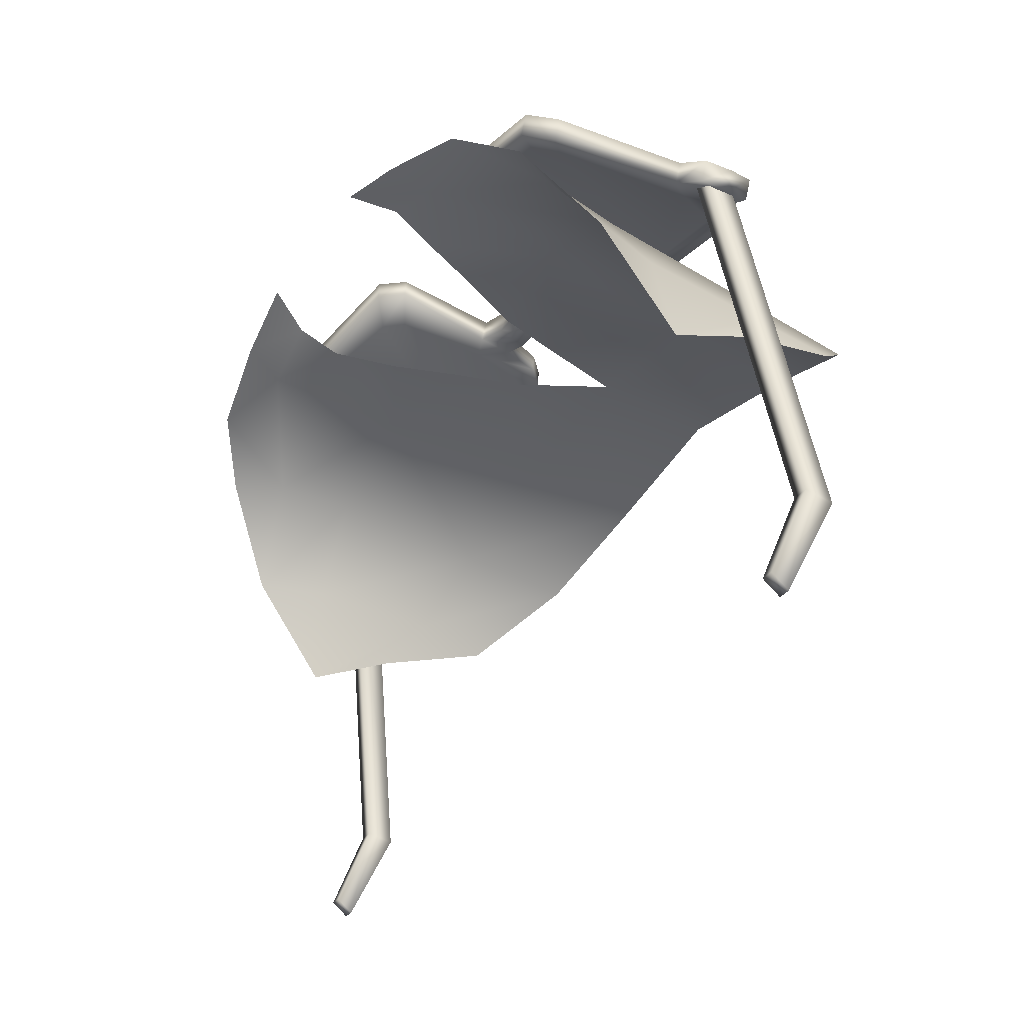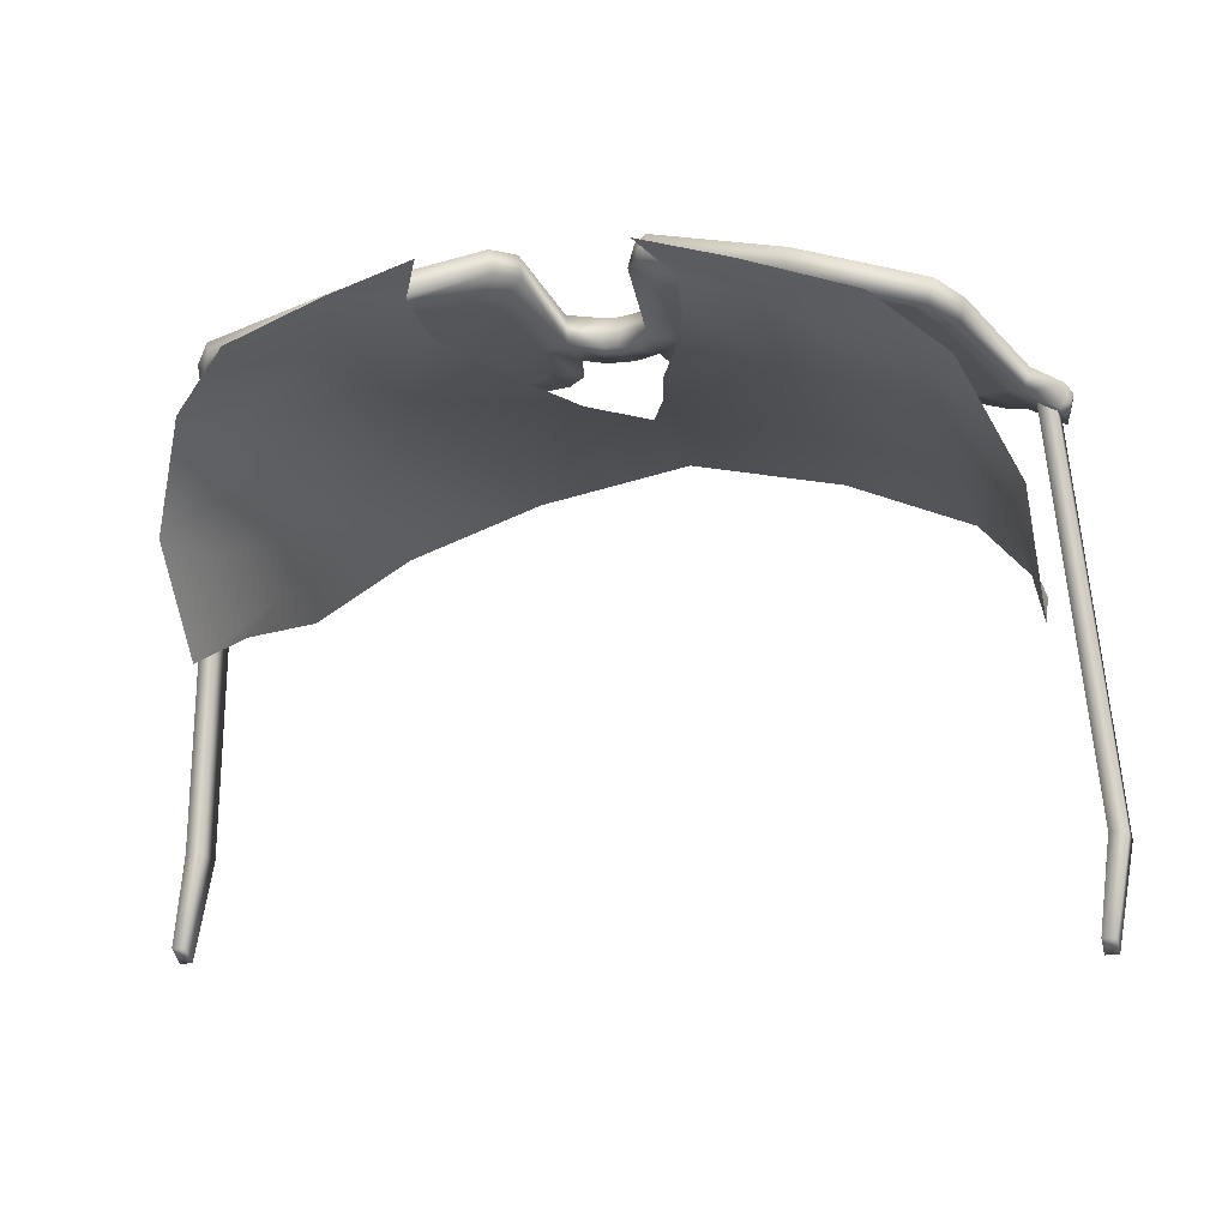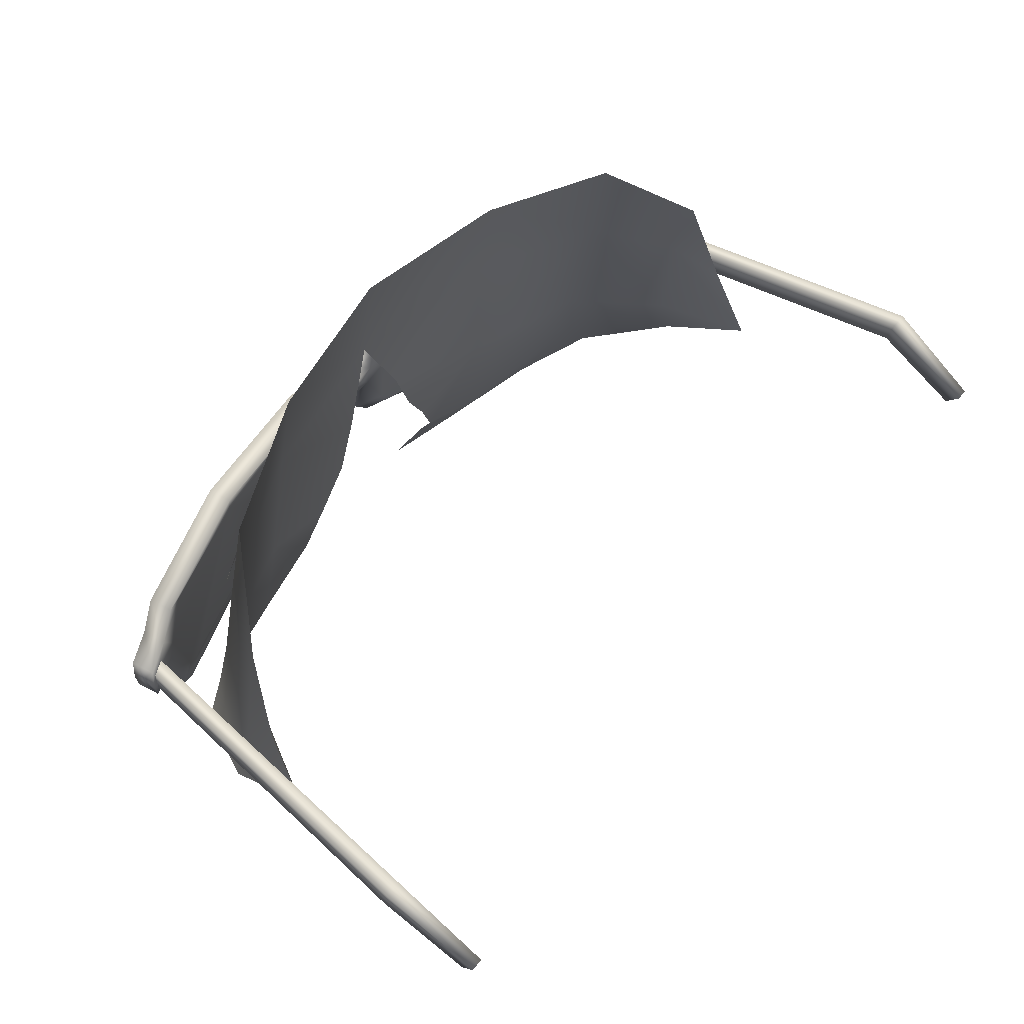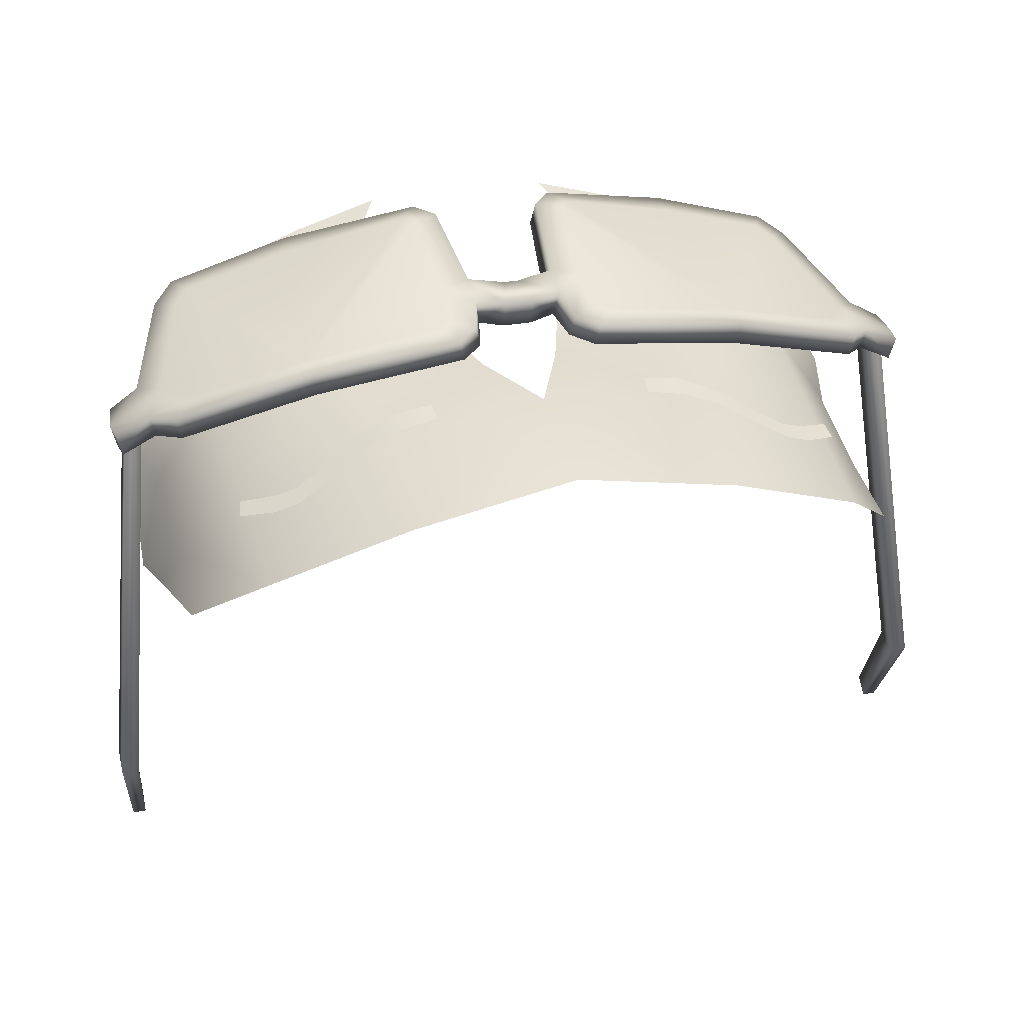
<metadata>
{"format":"obj","ext":"obj","renderer":"f3d","projection":"perspective","resolution":1024,"background":"white","views":[{"elev":-31.8,"azim":60.6,"up":"+Z"},{"elev":-9.3,"azim":17.8,"up":"+Z"},{"elev":58.9,"azim":129.2,"up":"+Y"},{"elev":32.4,"azim":165.6,"up":"+Z"}]}
</metadata>
<code>
g glassesHornRimmedBrow14_geo
v -0.06842 1.184 0.2855
v 0.06842 1.184 0.2855
v -1.192e-09 1.254 0.2884
v -1.192e-09 1.302 0.2815
v -0.1498 1.189 0.1961
v -0.06185 1.253 0.2785
v -0.1135 1.249 0.2575
v -0.1457 1.223 0.2103
v -0.1109 1.294 0.2497
v -0.0602 1.302 0.2699
v -0.0683 1.114 0.3019
v -0.07248 1.129 0.2935
v -0.1167 1.185 0.2683
v -0.1215 1.155 0.2726
v -0.1489 1.159 0.2354
v -0.1315 1.136 0.2721
v -0.04551 1.128 0.3026
v -0.02247 1.191 0.2869
v -0.01464 1.217 0.2858
v 0.1498 1.189 0.1961
v 0.06185 1.253 0.2785
v 0.1135 1.249 0.2575
v 0.1457 1.223 0.2103
v 0.1109 1.294 0.2497
v 0.0602 1.302 0.2699
v 0.0683 1.114 0.3019
v 0.07248 1.129 0.2935
v 0.1167 1.185 0.2683
v 0.1215 1.155 0.2726
v 0.1489 1.159 0.2354
v 0.1315 1.136 0.2721
v 0.04551 1.128 0.3026
v 0.02247 1.191 0.2869
v 0.01464 1.217 0.2858
v 0.1378 1.266 0.2217
v -0.1378 1.266 0.2217
v -0.04083 1.255 0.2861
v -0.04116 1.247 0.2878
v -0.05583 1.247 0.2856
v -0.07173 1.248 0.2781
v -0.0841 1.255 0.2714
v -0.1151 1.251 0.259
v -0.1163 1.257 0.2564
v -0.08187 1.262 0.2709
v -0.06912 1.256 0.2774
v -0.05573 1.255 0.2828
v -0.1022 1.256 0.2631
v -0.09493 1.257 0.2657
v -0.09427 1.265 0.2643
v -0.1035 1.264 0.2607
v 0.04083 1.255 0.2861
v 0.04116 1.247 0.2878
v 0.05583 1.247 0.2856
v 0.07173 1.248 0.2781
v 0.0841 1.255 0.2714
v 0.1151 1.251 0.259
v 0.1163 1.257 0.2564
v 0.08187 1.262 0.2709
v 0.06912 1.256 0.2774
v 0.05573 1.255 0.2828
v 0.1022 1.256 0.2631
v 0.09493 1.257 0.2657
v 0.09427 1.265 0.2643
v 0.1035 1.264 0.2607
v 0.01463 1.213 0.3014
v 0.01745 1.227 0.2991
v 0.02541 1.234 0.2978
v 0.08192 1.235 0.2912
v 0.1322 1.23 0.2769
v 0.1413 1.22 0.2737
v 0.1542 1.22 0.2673
v 0.1556 1.211 0.2669
v 0.1542 1.201 0.2683
v 0.1435 1.196 0.2735
v 0.1307 1.152 0.2853
v 0.1225 1.142 0.2899
v 0.07631 1.144 0.3047
v 0.02563 1.154 0.3174
v 0.01852 1.164 0.3176
v 0.01456 1.2 0.3038
v 0.02492 1.204 0.3033
v 0.02823 1.169 0.3096
v 0.03423 1.161 0.3094
v 0.0773 1.151 0.3038
v 0.1164 1.149 0.2917
v 0.1232 1.158 0.2878
v 0.1352 1.206 0.2772
v 0.1246 1.224 0.2809
v 0.08204 1.228 0.2922
v 0.03452 1.228 0.2992
v 0.02781 1.222 0.3004
v 0.01647 1.203 0.3153
v 0.01655 1.216 0.3122
v 0.1432 1.221 0.2825
v 0.1561 1.221 0.2762
v 0.1575 1.212 0.2757
v 0.1371 1.207 0.2861
v 0.1454 1.197 0.2823
v 0.1561 1.202 0.2771
v 0.08403 1.227 0.3013
v 0.1273 1.223 0.2898
v 0.1244 1.159 0.297
v 0.1192 1.153 0.3
v 0.07917 1.155 0.3124
v 0.03403 1.165 0.3256
v 0.03015 1.169 0.3255
v 0.02684 1.207 0.3146
v 0.02973 1.224 0.31
v 0.03409 1.228 0.3085
v 0.02044 1.165 0.3262
v 0.02755 1.156 0.3261
v 0.07823 1.145 0.3136
v 0.1244 1.143 0.2988
v 0.1326 1.153 0.2942
v 0.1341 1.231 0.2858
v 0.08385 1.236 0.3001
v 0.02733 1.236 0.3065
v 0.01937 1.229 0.3077
v -0.01463 1.213 0.3014
v -0.01745 1.227 0.2991
v -0.02541 1.234 0.2978
v -0.08192 1.235 0.2912
v -0.1322 1.23 0.2769
v -0.1413 1.22 0.2737
v -0.1542 1.22 0.2673
v -0.1556 1.211 0.2669
v -0.1542 1.201 0.2683
v -0.1435 1.196 0.2735
v -0.1307 1.152 0.2853
v -0.1225 1.142 0.2899
v -0.07631 1.144 0.3047
v -0.02563 1.154 0.3174
v -0.01852 1.164 0.3176
v -0.01456 1.2 0.3038
v -0.02492 1.204 0.3033
v -0.02823 1.169 0.3096
v -0.03423 1.161 0.3094
v -0.0773 1.151 0.3038
v -0.1164 1.149 0.2917
v -0.1232 1.158 0.2878
v -0.1352 1.206 0.2772
v -0.1246 1.224 0.2809
v -0.08204 1.228 0.2922
v -0.03452 1.228 0.2992
v -0.02781 1.222 0.3004
v -0.01647 1.203 0.3153
v -0.01655 1.216 0.3122
v -0.1432 1.221 0.2825
v -0.1561 1.221 0.2762
v -0.1575 1.212 0.2757
v -0.1371 1.207 0.2861
v -0.1454 1.197 0.2823
v -0.1561 1.202 0.2771
v -0.08403 1.227 0.3013
v -0.1273 1.223 0.2898
v -0.1244 1.159 0.297
v -0.1192 1.153 0.3
v -0.07917 1.155 0.3124
v -0.03403 1.165 0.3256
v -0.03015 1.169 0.3255
v -0.02684 1.207 0.3146
v -0.02973 1.224 0.31
v -0.03409 1.228 0.3085
v -0.02044 1.165 0.3262
v -0.02755 1.156 0.3261
v -0.07823 1.145 0.3136
v -0.1244 1.143 0.2988
v -0.1326 1.153 0.2942
v -0.1341 1.231 0.2858
v -0.08385 1.236 0.3001
v -0.02733 1.236 0.3065
v -0.01937 1.229 0.3077
v -0.00534 1.215 0.3001
v 0.00534 1.215 0.3001
v -0.002875 1.203 0.3025
v 0.002875 1.203 0.3025
v -0.002866 1.206 0.3138
v 0.002866 1.206 0.3138
v -0.00539 1.218 0.3107
v 0.00539 1.218 0.3107
v 0.1628 1.225 0.1322
v 0.1694 1.225 0.1322
v 0.1464 1.204 0.2718
v 0.1526 1.204 0.2718
v 0.1464 1.215 0.2718
v 0.1526 1.215 0.2718
v 0.1628 1.235 0.1301
v 0.1694 1.235 0.1301
v 0.1613 1.217 0.09234
v 0.1663 1.217 0.09234
v 0.1663 1.21 0.09749
v 0.1613 1.21 0.09749
v -0.1628 1.225 0.1322
v -0.1694 1.225 0.1322
v -0.1464 1.204 0.2718
v -0.1526 1.204 0.2718
v -0.1464 1.215 0.2718
v -0.1526 1.215 0.2718
v -0.1628 1.235 0.1301
v -0.1694 1.235 0.1301
v -0.1613 1.217 0.09234
v -0.1663 1.217 0.09234
v -0.1663 1.21 0.09749
v -0.1613 1.21 0.09749
v 0.034 1.167 0.2901
v 0.1402 1.186 0.2339
v 0.1363 1.236 0.2288
v -0.034 1.167 0.2901
v -0.1402 1.186 0.2339
v -0.1363 1.236 0.2288
v 0.03594 1.111 0.3106
v -0.03594 1.111 0.3106
v -0.1075 1.12 0.2901
v 0.1075 1.12 0.2901
v 0.04319 1.143 0.2943
v -0.04319 1.143 0.2943
v 0.1371 1.207 0.2861
v 0.02684 1.207 0.3146
v 0.03015 1.169 0.3255
v 0.03403 1.165 0.3256
v 0.07917 1.155 0.3124
v 0.1192 1.153 0.3
v 0.1244 1.159 0.297
v 0.1273 1.223 0.2898
v 0.08403 1.227 0.3013
v 0.03409 1.228 0.3085
v 0.02973 1.224 0.31
v 0.1352 1.206 0.2772
v 0.02492 1.204 0.3033
v 0.02823 1.169 0.3096
v 0.03423 1.161 0.3094
v 0.0773 1.151 0.3038
v 0.1164 1.149 0.2917
v 0.1232 1.158 0.2878
v 0.1246 1.224 0.2809
v 0.08204 1.228 0.2922
v 0.03452 1.228 0.2992
v 0.02781 1.222 0.3004
v 0.002866 1.206 0.3138
v 0.01456 1.2 0.3038
v 0.002875 1.203 0.3025
v 0.01647 1.203 0.3153
v 0.01463 1.213 0.3014
v 0.00539 1.218 0.3107
v 0.00534 1.215 0.3001
v 0.01655 1.216 0.3122
v 0.1542 1.22 0.2673
v 0.1432 1.221 0.2825
v 0.1413 1.22 0.2737
v 0.1561 1.221 0.2762
v 0.1556 1.211 0.2669
v 0.1575 1.212 0.2757
v 0.1435 1.196 0.2735
v 0.1561 1.202 0.2771
v 0.1542 1.201 0.2683
v 0.1454 1.197 0.2823
v 0.01456 1.2 0.3038
v 0.02044 1.165 0.3262
v 0.01852 1.164 0.3176
v 0.01647 1.203 0.3153
v 0.02755 1.156 0.3261
v 0.02563 1.154 0.3174
v 0.07823 1.145 0.3136
v 0.07631 1.144 0.3047
v 0.1244 1.143 0.2988
v 0.1225 1.142 0.2899
v 0.1326 1.153 0.2942
v 0.1307 1.152 0.2853
v 0.1341 1.231 0.2858
v 0.1322 1.23 0.2769
v 0.08385 1.236 0.3001
v 0.08192 1.235 0.2912
v 0.02733 1.236 0.3065
v 0.02541 1.234 0.2978
v 0.01937 1.229 0.3077
v 0.01745 1.227 0.2991
v 0.01655 1.216 0.3122
v 0.01463 1.213 0.3014
v -0.1371 1.207 0.2861
v -0.02684 1.207 0.3146
v -0.03015 1.169 0.3255
v -0.03403 1.165 0.3256
v -0.07917 1.155 0.3124
v -0.1192 1.153 0.3
v -0.1244 1.159 0.297
v -0.1273 1.223 0.2898
v -0.08403 1.227 0.3013
v -0.03409 1.228 0.3085
v -0.02973 1.224 0.31
v -0.1352 1.206 0.2772
v -0.02492 1.204 0.3033
v -0.02823 1.169 0.3096
v -0.03423 1.161 0.3094
v -0.0773 1.151 0.3038
v -0.1164 1.149 0.2917
v -0.1232 1.158 0.2878
v -0.1246 1.224 0.2809
v -0.08204 1.228 0.2922
v -0.03452 1.228 0.2992
v -0.02781 1.222 0.3004
v -0.002875 1.203 0.3025
v -0.01647 1.203 0.3153
v -0.002866 1.206 0.3138
v -0.01456 1.2 0.3038
v -0.01463 1.213 0.3014
v -0.00539 1.218 0.3107
v -0.01655 1.216 0.3122
v -0.00534 1.215 0.3001
v -0.1542 1.22 0.2673
v -0.1432 1.221 0.2825
v -0.1561 1.221 0.2762
v -0.1413 1.22 0.2737
v -0.1556 1.211 0.2669
v -0.1575 1.212 0.2757
v -0.1435 1.196 0.2735
v -0.1561 1.202 0.2771
v -0.1454 1.197 0.2823
v -0.1542 1.201 0.2683
v -0.01456 1.2 0.3038
v -0.02044 1.165 0.3262
v -0.01647 1.203 0.3153
v -0.01852 1.164 0.3176
v -0.02755 1.156 0.3261
v -0.02563 1.154 0.3174
v -0.07823 1.145 0.3136
v -0.07631 1.144 0.3047
v -0.1244 1.143 0.2988
v -0.1225 1.142 0.2899
v -0.1326 1.153 0.2942
v -0.1307 1.152 0.2853
v -0.1341 1.231 0.2858
v -0.1322 1.23 0.2769
v -0.08385 1.236 0.3001
v -0.08192 1.235 0.2912
v -0.02733 1.236 0.3065
v -0.02541 1.234 0.2978
v -0.01937 1.229 0.3077
v -0.01745 1.227 0.2991
v -0.01655 1.216 0.3122
v -0.01463 1.213 0.3014
v 0.1628 1.235 0.1301
v 0.1464 1.204 0.2718
v 0.1628 1.225 0.1322
v 0.1464 1.215 0.2718
v 0.1613 1.217 0.09234
v 0.1613 1.21 0.09749
v 0.1613 1.217 0.09234
v 0.1613 1.21 0.09749
v -0.1628 1.235 0.1301
v -0.1464 1.204 0.2718
v -0.1464 1.215 0.2718
v -0.1628 1.225 0.1322
v -0.1613 1.217 0.09234
v -0.1613 1.21 0.09749
v -0.1613 1.217 0.09234
v -0.1613 1.21 0.09749
v -0.0683 1.114 0.3019
v 0.0683 1.114 0.3019
g glassesHornRimmedBrow14_geo_0
f 1 208 18
f 216 208 1
f 12 216 1
f 17 216 12
f 11 17 12
f 212 17 11
f 207 23 35
f 20 23 207
f 206 20 207
f 30 20 206
f 28 30 206
f 29 30 28
f 27 29 28
f 214 29 27
f 26 214 27
f 12 213 357
f 14 213 12
f 1 14 12
f 13 14 1
f 7 13 1
f 209 13 7
f 210 209 7
f 5 209 210
f 8 5 210
f 27 211 358
f 32 211 27
f 215 32 27
f 2 33 205
f 34 33 2
f 21 34 2
f 3 34 21
f 25 3 21
f 4 3 25
f 7 10 9
f 6 10 7
f 1 6 7
f 19 6 1
f 18 19 1
f 3 6 19
f 10 6 3
f 4 10 3
f 15 13 209
f 14 13 15
f 16 14 15
f 213 14 16
f 22 25 21
f 24 25 22
f 207 24 22
f 35 24 207
f 210 36 8
f 9 36 210
f 7 9 210
f 29 31 30
f 214 31 29
f 2 27 28
f 215 27 2
f 205 215 2
f 5 15 209
f 22 28 206
f 2 28 22
f 21 2 22
f 207 22 206
g glassesHornRimmedBrow14_geo_1
f 50 47 48
f 42 47 50
f 43 42 50
f 46 38 37
f 39 38 46
f 40 39 46
f 64 56 57
f 61 56 64
f 62 61 64
f 60 53 54
f 52 53 60
f 51 52 60
f 223 113 114
f 98 223 114
f 97 223 98
f 96 97 98
f 94 97 96
f 95 94 96
f 96 98 99
f 234 75 76
f 74 75 234
f 87 74 234
f 72 74 87
f 70 72 87
f 71 72 70
f 73 74 72
f 89 86 85
f 228 86 89
f 88 228 89
f 89 91 90
f 81 91 89
f 82 81 89
f 301 302 304
f 303 302 301
f 241 303 301
f 239 303 241
f 240 239 241
f 242 239 240
f 244 245 308
f 243 245 244
f 246 243 244
f 276 278 277
f 275 276 277
f 274 276 275
f 273 274 275
f 272 274 273
f 271 272 273
f 270 272 271
f 269 270 271
f 249 270 269
f 248 249 269
f 247 249 248
f 250 247 248
f 251 247 250
f 252 251 250
f 255 251 252
f 254 255 252
f 253 255 254
f 256 253 254
f 268 253 256
f 267 268 256
f 266 268 267
f 265 266 267
f 264 266 265
f 263 264 265
f 262 264 263
f 261 262 263
f 259 262 261
f 258 259 261
f 257 259 258
f 260 257 258
f 285 168 167
f 152 168 285
f 151 152 285
f 150 152 151
f 148 150 151
f 149 150 148
f 153 152 150
f 296 130 129
f 128 296 129
f 141 296 128
f 126 141 128
f 124 141 126
f 125 124 126
f 126 128 127
f 143 290 142
f 140 290 143
f 139 140 143
f 143 135 136
f 145 135 143
f 144 145 143
f 306 305 307
f 308 305 306
f 244 308 306
f 338 339 340
f 337 339 338
f 336 337 338
f 335 337 336
f 334 335 336
f 333 335 334
f 332 333 334
f 331 333 332
f 312 331 332
f 310 331 312
f 309 310 312
f 311 310 309
f 313 311 309
f 314 311 313
f 318 314 313
f 316 314 318
f 315 316 318
f 317 316 315
f 330 317 315
f 329 317 330
f 328 329 330
f 327 329 328
f 326 327 328
f 325 327 326
f 324 325 326
f 323 325 324
f 322 323 324
f 320 323 322
f 319 320 322
f 321 320 319
f 188 187 185
f 186 188 185
f 182 188 186
f 184 182 186
f 181 182 184
f 183 181 184
f 190 187 188
f 191 190 188
f 189 190 191
f 192 189 191
f 343 347 348
f 341 347 343
f 342 341 343
f 344 341 342
f 345 187 190
f 200 197 199
f 198 197 200
f 194 198 200
f 196 198 194
f 193 196 194
f 195 196 193
f 202 200 199
f 203 200 202
f 201 203 202
f 204 203 201
f 352 356 355
f 349 352 355
f 350 352 349
f 351 350 349
f 202 199 353
f 45 40 46
f 41 40 45
f 44 41 45
f 48 41 44
f 49 48 44
f 50 48 49
f 62 64 63
f 58 62 63
f 55 62 58
f 59 55 58
f 54 55 59
f 60 54 59
f 180 177 178
f 92 180 178
f 93 180 92
f 218 93 92
f 118 93 218
f 227 118 218
f 117 118 227
f 226 117 227
f 116 117 226
f 225 116 226
f 115 116 225
f 224 115 225
f 94 115 224
f 97 94 224
f 222 113 223
f 112 113 222
f 221 112 222
f 111 112 221
f 220 111 221
f 110 111 220
f 219 110 220
f 92 110 219
f 218 92 219
f 80 229 230
f 65 229 80
f 176 65 80
f 174 65 176
f 175 174 176
f 173 174 175
f 134 173 175
f 119 173 134
f 291 119 134
f 120 119 291
f 300 120 291
f 121 120 300
f 299 121 300
f 122 121 299
f 298 122 299
f 123 122 298
f 297 123 298
f 124 123 297
f 141 124 297
f 89 83 82
f 84 83 89
f 85 84 89
f 233 234 76
f 77 233 76
f 232 233 77
f 78 232 77
f 231 232 78
f 79 231 78
f 230 231 79
f 80 230 79
f 66 229 65
f 238 229 66
f 67 238 66
f 237 238 67
f 68 237 67
f 236 237 68
f 69 236 68
f 235 236 69
f 70 235 69
f 87 235 70
f 146 280 281
f 147 280 146
f 177 147 146
f 179 147 177
f 180 179 177
f 284 285 167
f 166 284 167
f 283 284 166
f 165 283 166
f 282 283 165
f 164 282 165
f 281 282 164
f 146 281 164
f 172 280 147
f 289 280 172
f 171 289 172
f 288 289 171
f 170 288 171
f 287 288 170
f 169 287 170
f 286 287 169
f 148 286 169
f 151 286 148
f 143 138 139
f 137 138 143
f 136 137 143
f 295 130 296
f 131 130 295
f 294 131 295
f 132 131 294
f 293 132 294
f 133 132 293
f 292 133 293
f 134 133 292
f 291 134 292
f 182 191 188
f 346 191 182
f 181 346 182
f 194 354 193
f 203 354 194
f 200 203 194
g glassesHornRimmedBrow14_geo_2
f 100 217 101
f 102 217 100
f 103 102 100
f 100 107 106
f 108 107 100
f 109 108 100
f 100 104 103
f 105 104 100
f 106 105 100
g glassesHornRimmedBrow14_geo_3
f 154 156 157
f 279 156 154
f 155 279 154
f 154 162 163
f 161 162 154
f 160 161 154
f 154 159 160
f 158 159 154
f 157 158 154

</code>
